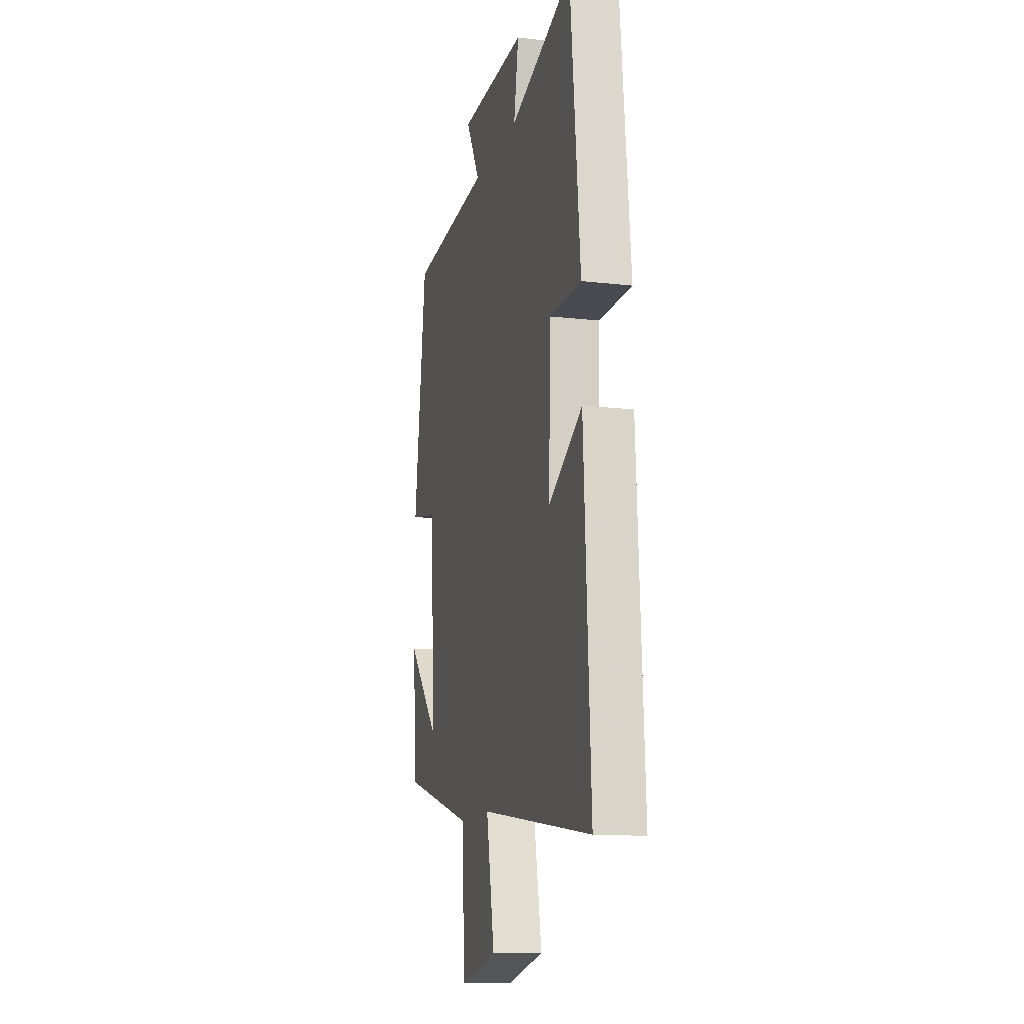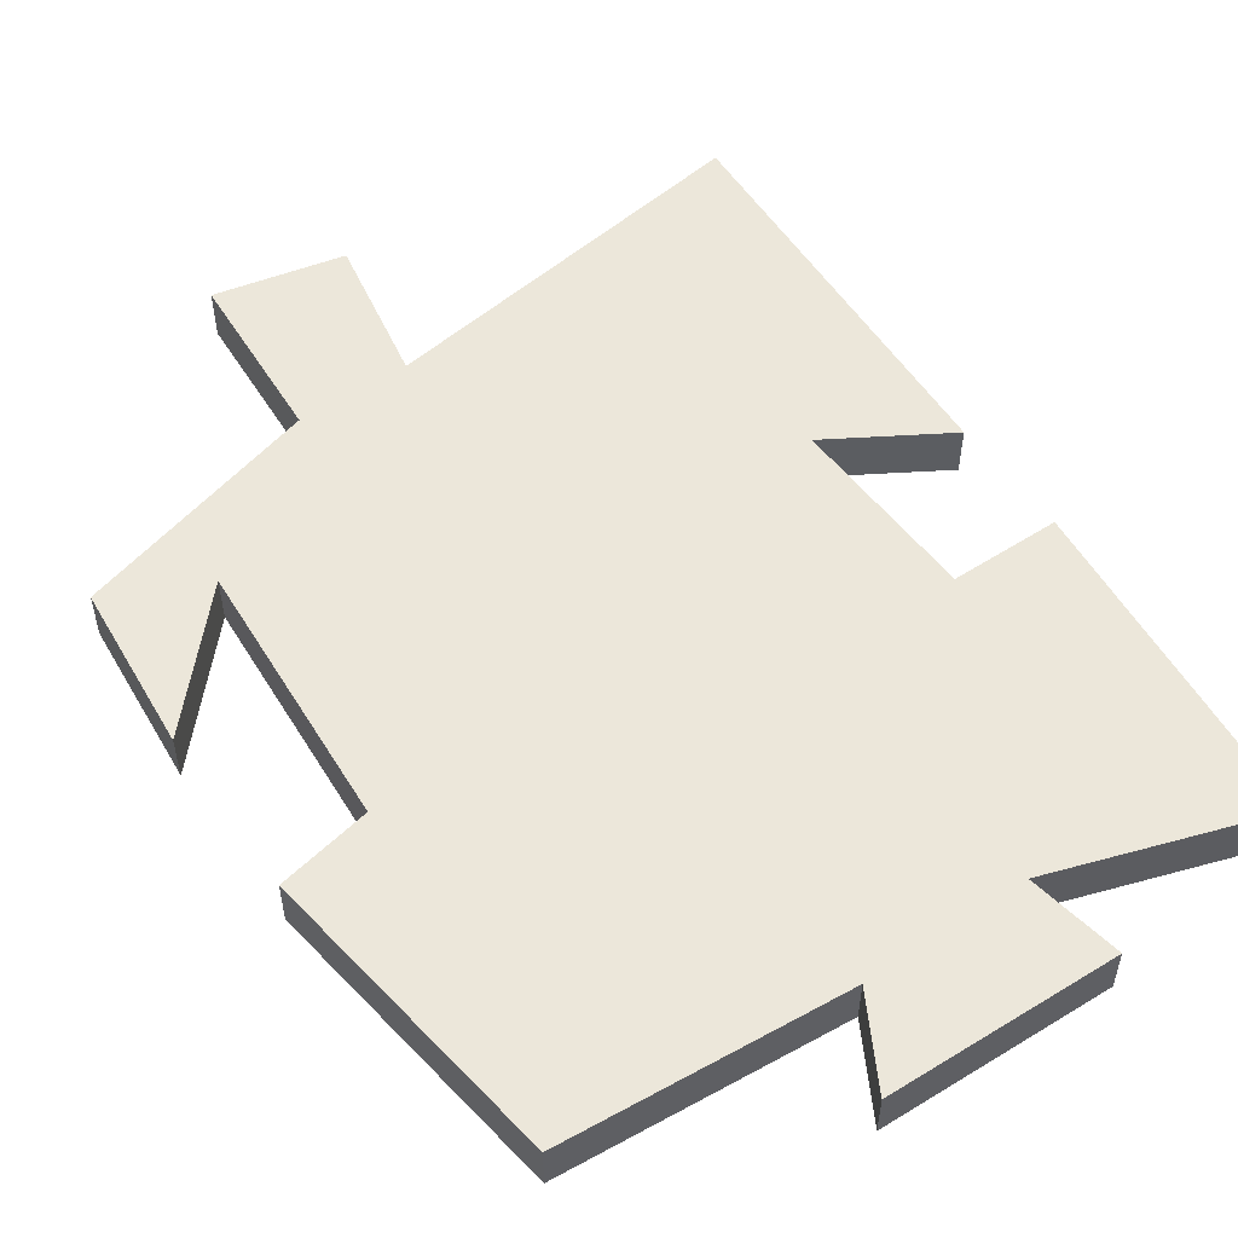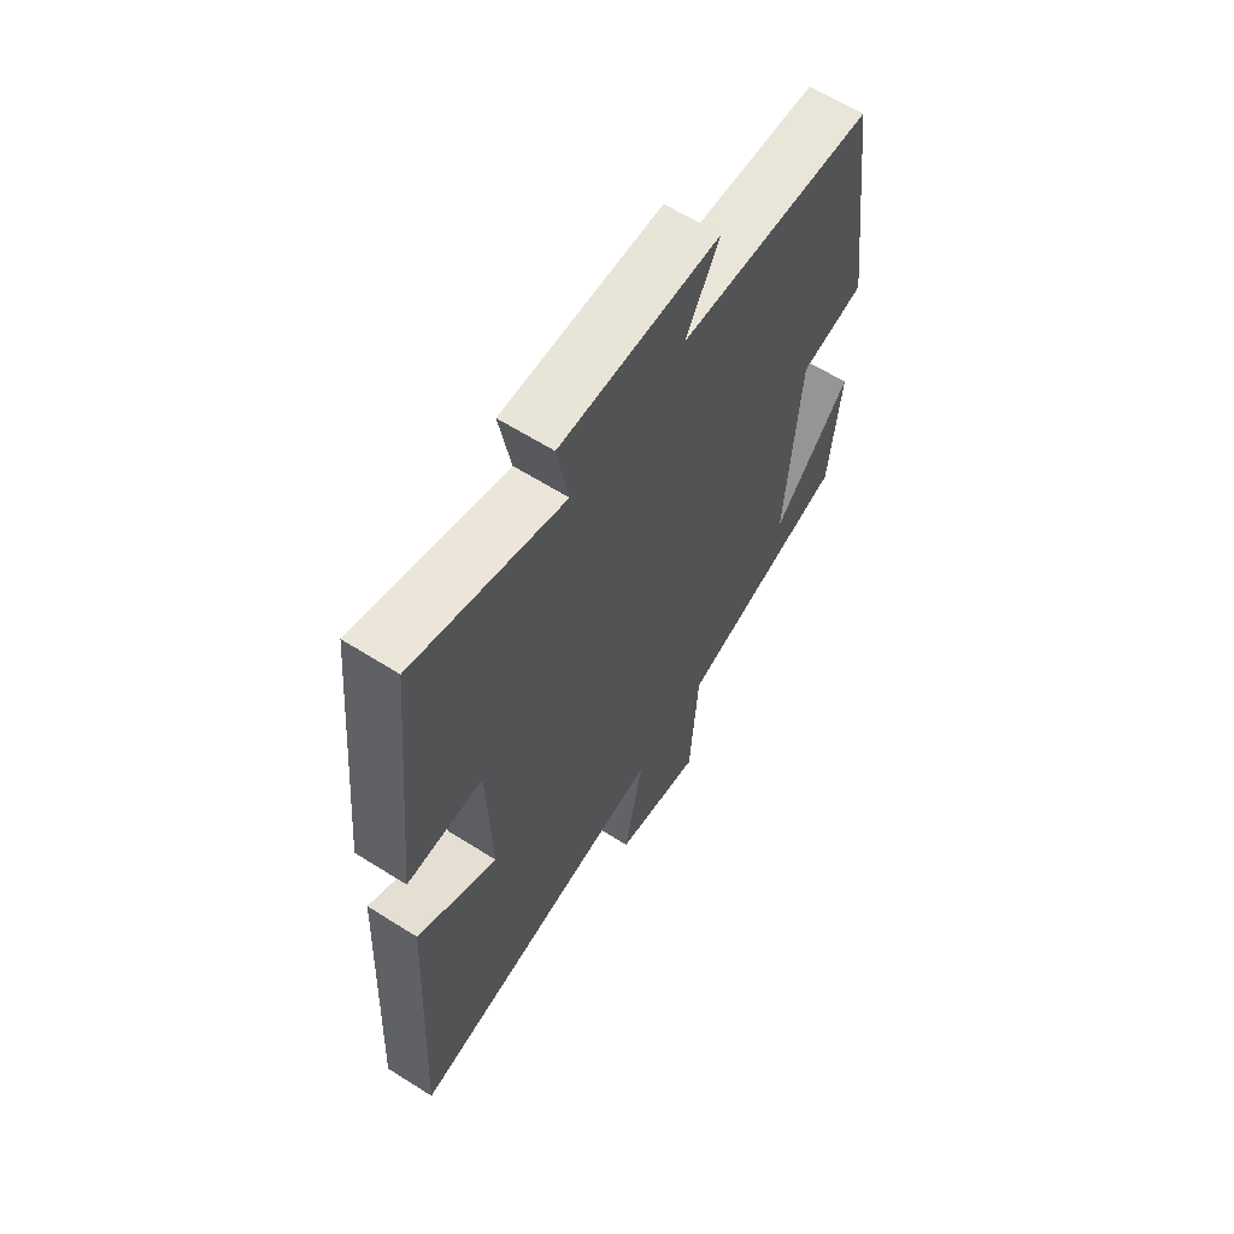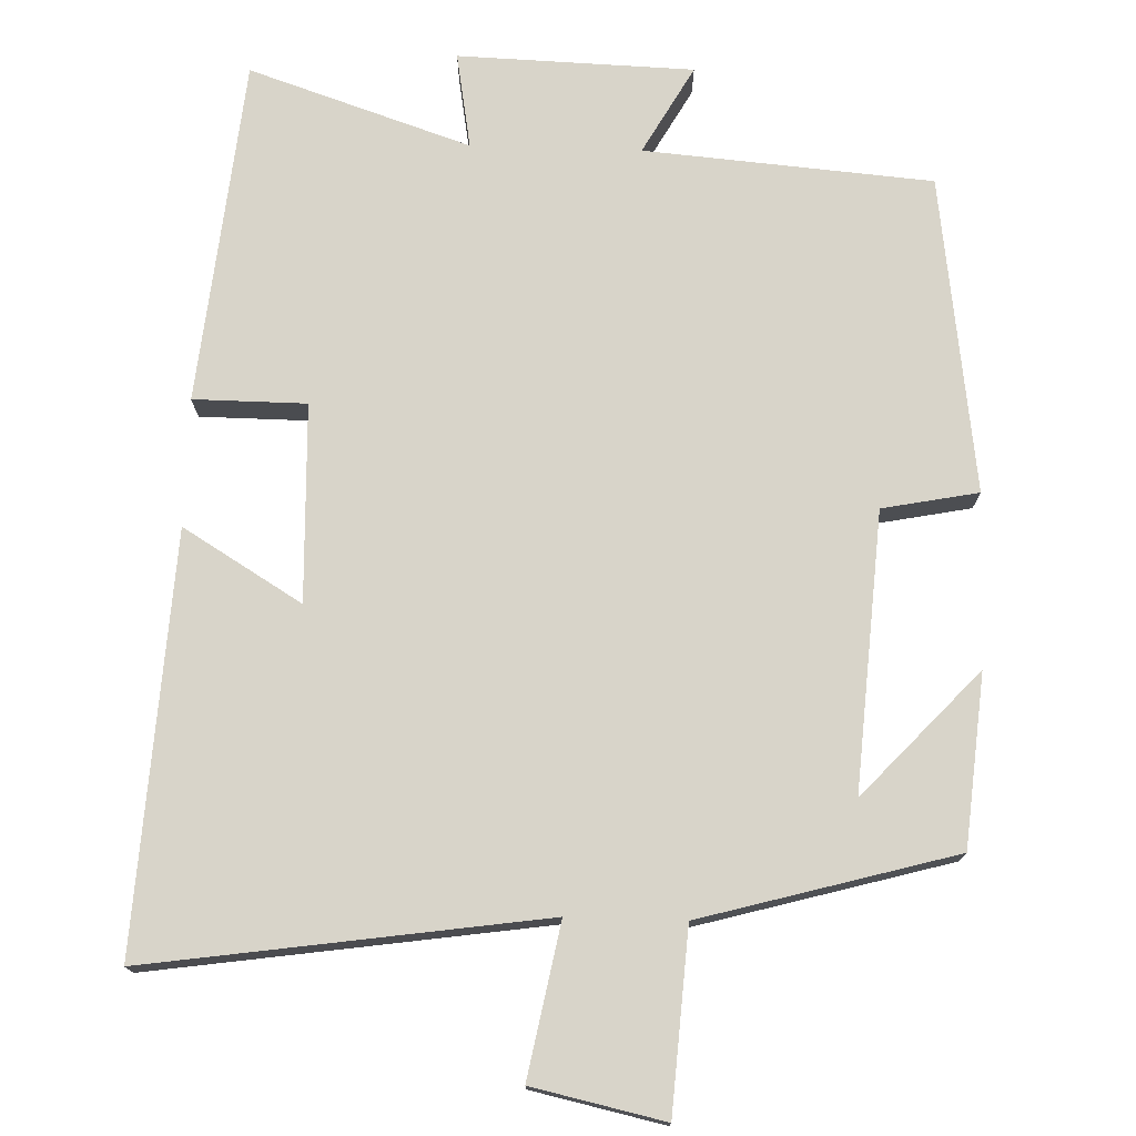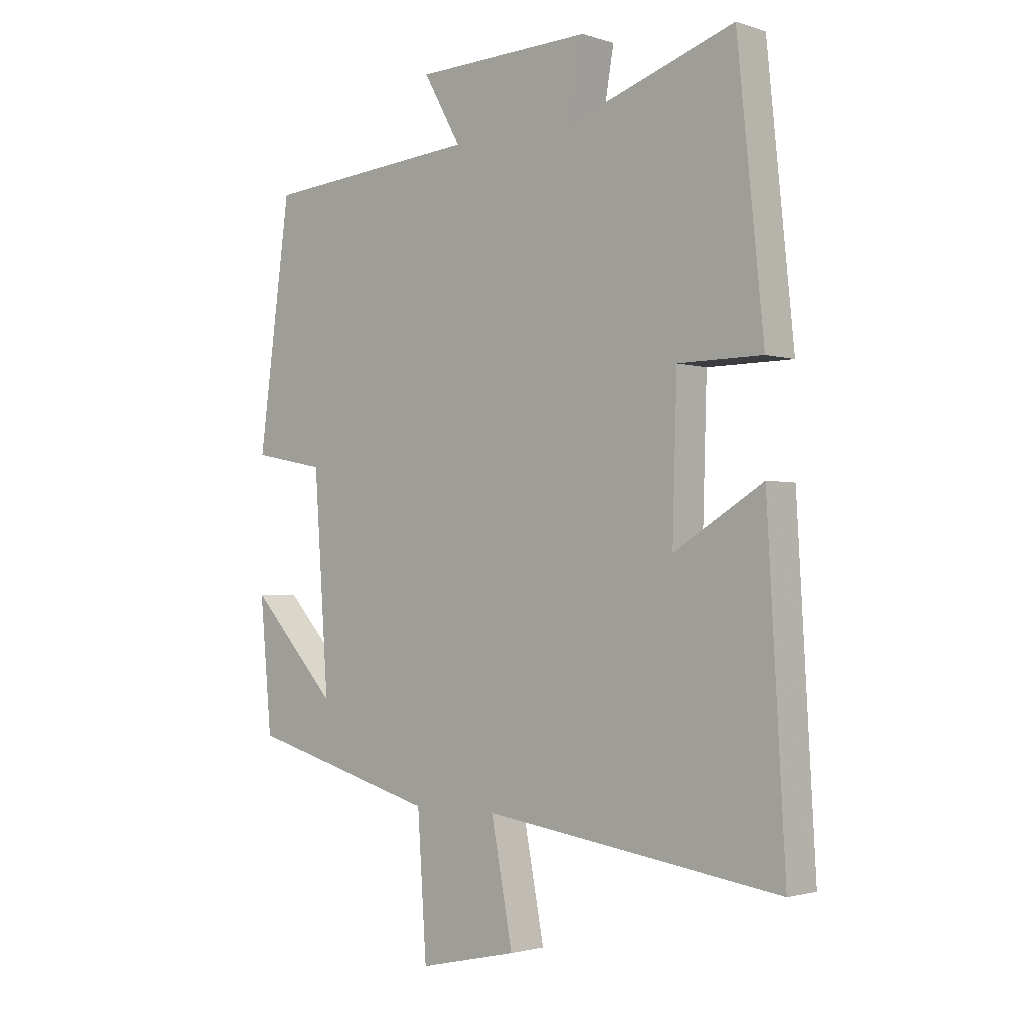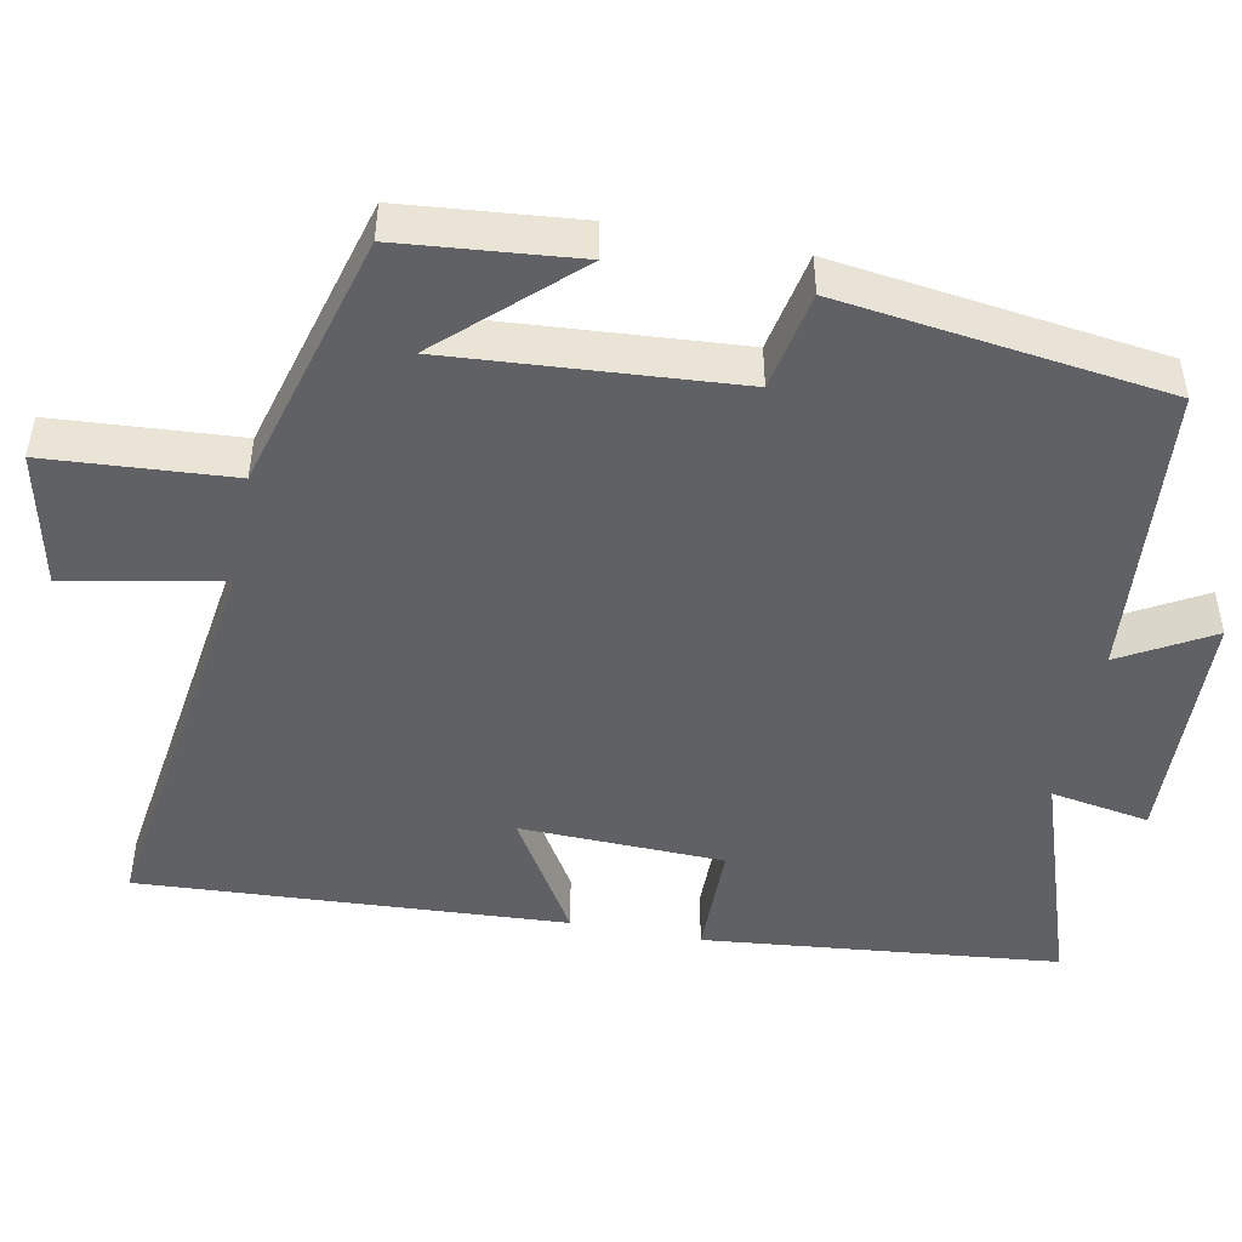
<metadata>
{"format":"obj","ext":"obj","renderer":"f3d","projection":"perspective","resolution":1024,"background":"white","views":[{"elev":-13.1,"azim":75.2,"up":"+Z"},{"elev":53.2,"azim":-34.9,"up":"+Y"},{"elev":63.4,"azim":122.5,"up":"+Z"},{"elev":75.0,"azim":-178.2,"up":"+Y"},{"elev":-2.1,"azim":41.8,"up":"+Z"},{"elev":-47.7,"azim":-101.0,"up":"+Y"}]}
</metadata>
<code>
v 0.531 0.07 -0.576
v 0.008 0.07 -0.5
v 0.046 0.07 -0.701
v -0.128 0.07 -0.739
v -0.144 0.07 -0.5
v -0.479 0.07 -0.407
v -0.5 0.07 -0.179
v -0.347 0.07 -0.344
v -0.373 0.07 0.024
v -0.5 0.07 0.049
v -0.444 0.07 0.469
v -0.063 0.07 0.5
v -0.129 0.07 0.617
v 0.183 0.07 0.627
v 0.161 0.07 0.5
v 0.454 0.07 0.598
v 0.5 0.07 0.141
v 0.351 0.07 0.14
v 0.343 0.07 -0.122
v 0.5 0.07 -0.027
v 0.531 0 -0.576
v 0.008 0 -0.5
v 0.046 0 -0.701
v -0.128 0 -0.739
v -0.144 0 -0.5
v -0.479 0 -0.407
v -0.5 0 -0.179
v -0.347 0 -0.344
v -0.373 0 0.024
v -0.5 0 0.049
v -0.444 0 0.469
v -0.063 0 0.5
v -0.129 0 0.617
v 0.183 0 0.627
v 0.161 0 0.5
v 0.454 0 0.598
v 0.5 0 0.141
v 0.351 0 0.14
v 0.343 0 -0.122
v 0.5 0 -0.027
f 19 20 1 2
f 18 19 2
f 15 16 17 18
f 15 18 2
f 12 13 14 15
f 12 15 2
f 9 10 11 12
f 8 9 12 2
f 6 7 8
f 5 6 8 2
f 2 3 4 5
f 22 21 40 39
f 22 39 38
f 38 37 36 35
f 22 38 35
f 35 34 33 32
f 22 35 32
f 32 31 30 29
f 22 32 29 28
f 28 27 26
f 22 28 26 25
f 25 24 23 22
f 1 21 22 2
f 2 22 23 3
f 3 23 24 4
f 4 24 25 5
f 5 25 26 6
f 6 26 27 7
f 7 27 28 8
f 8 28 29 9
f 9 29 30 10
f 10 30 31 11
f 11 31 32 12
f 12 32 33 13
f 13 33 34 14
f 14 34 35 15
f 15 35 36 16
f 16 36 37 17
f 17 37 38 18
f 18 38 39 19
f 19 39 40 20
f 20 40 21 1

</code>
